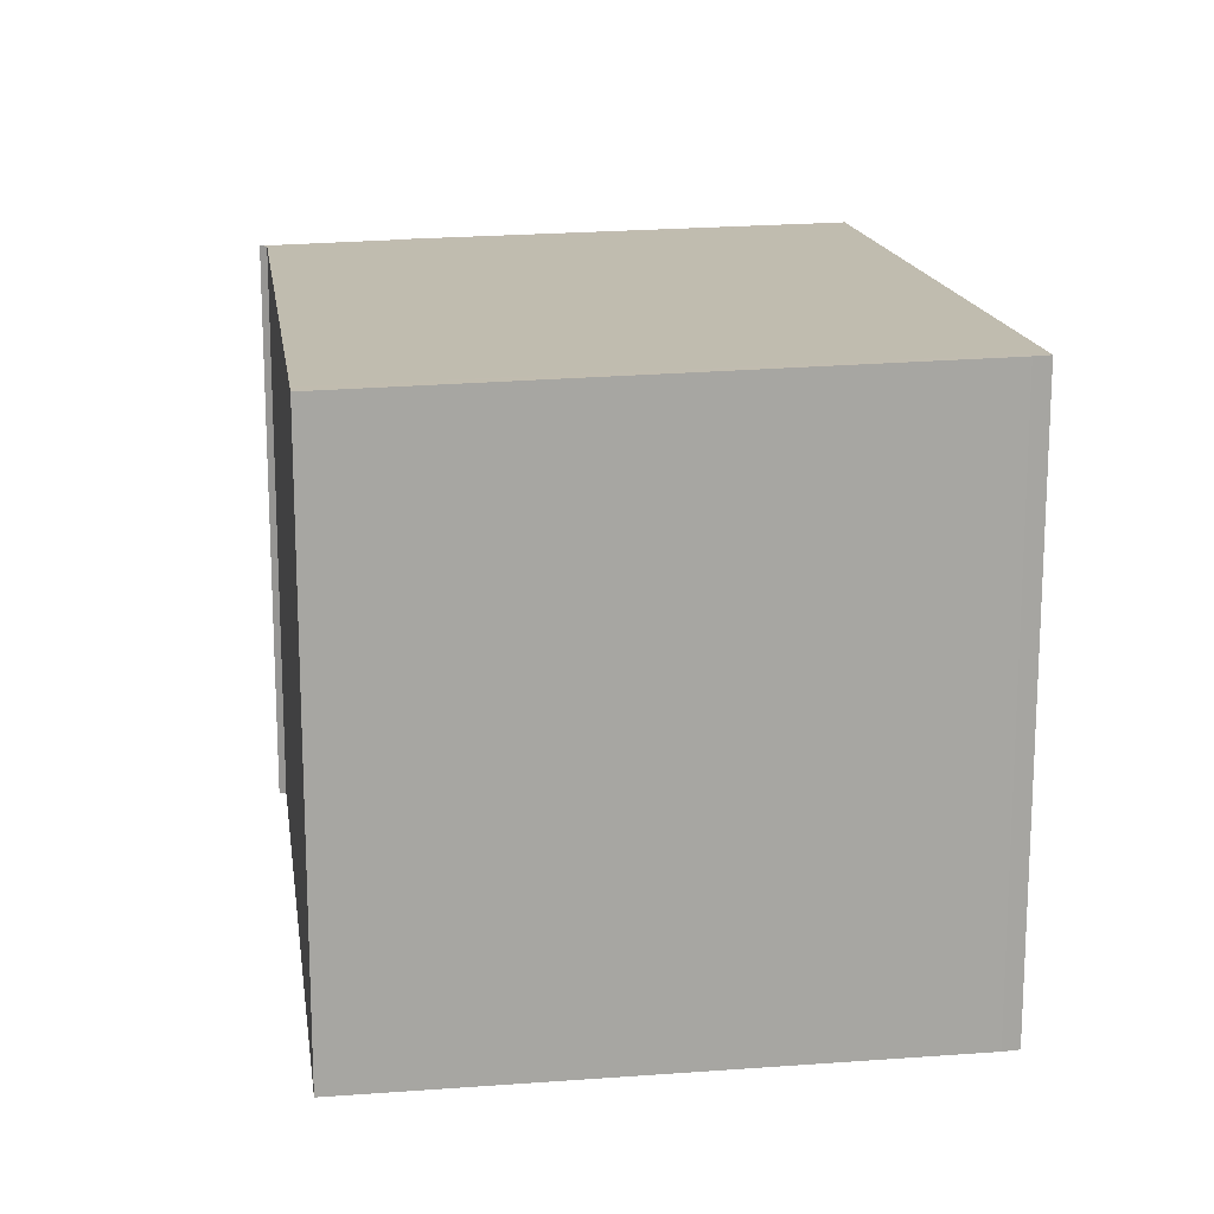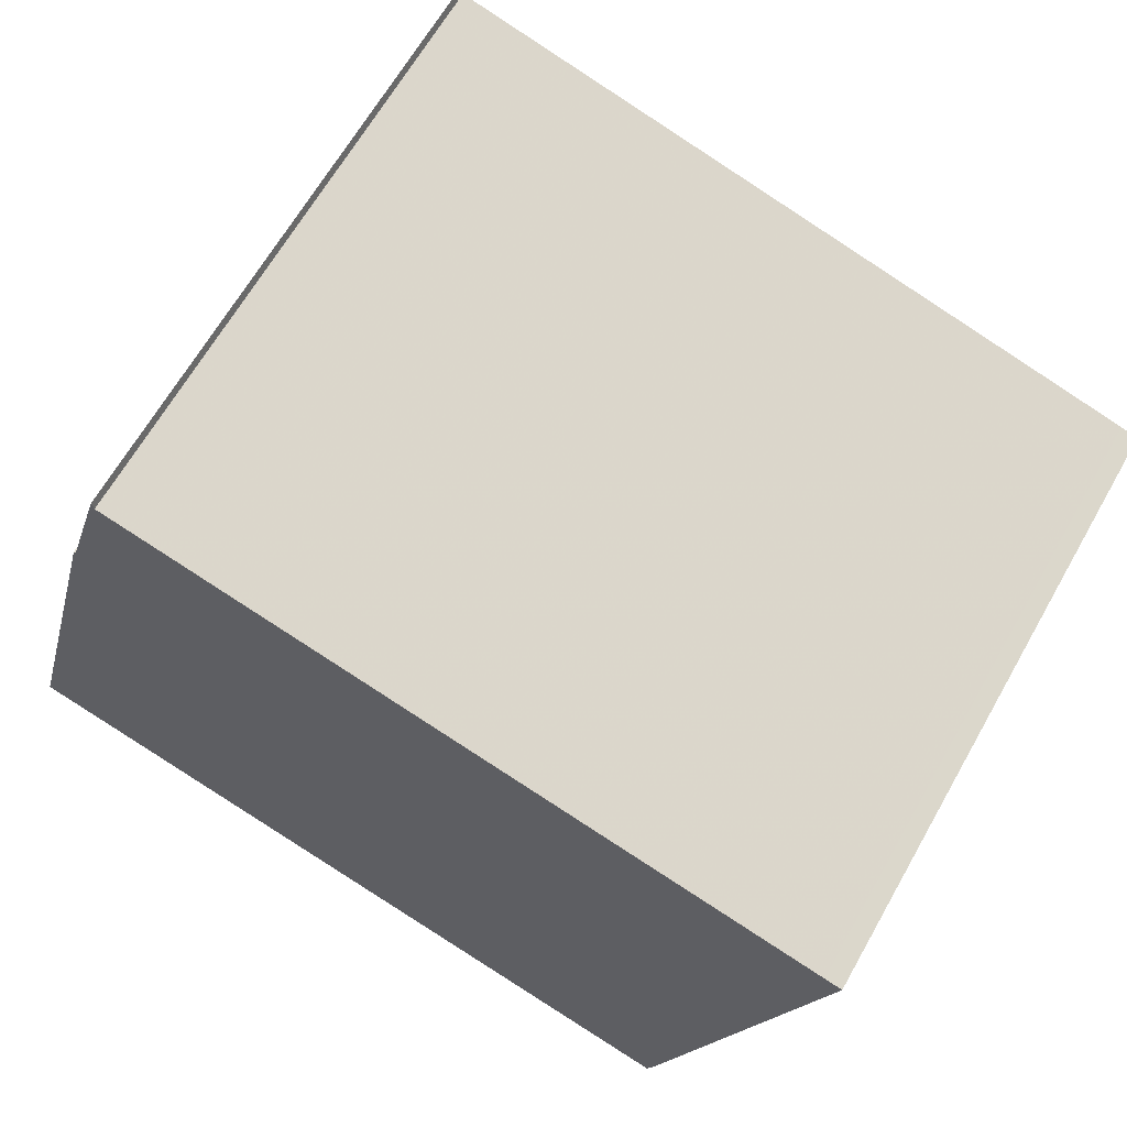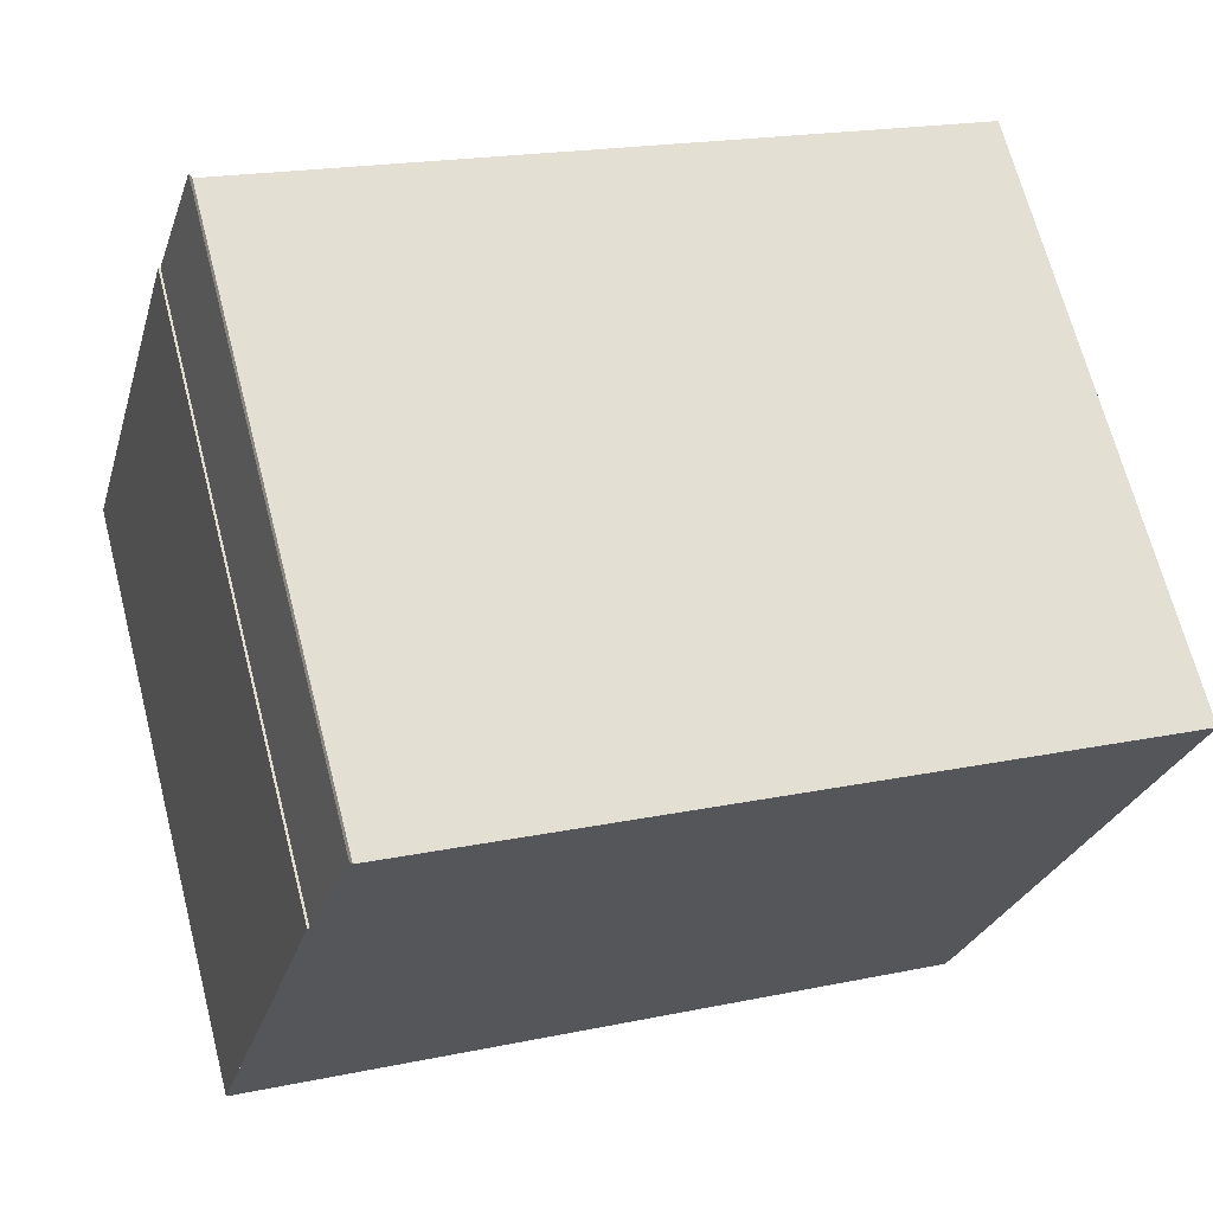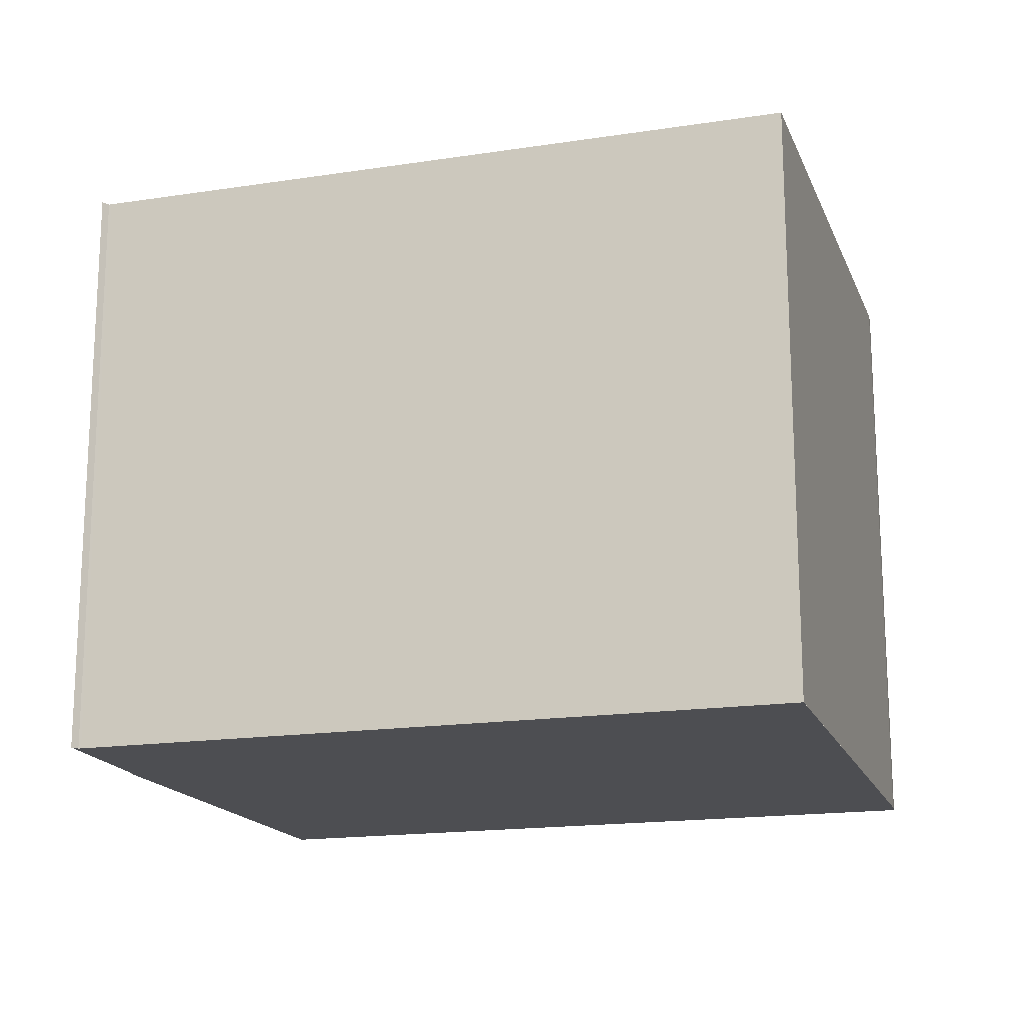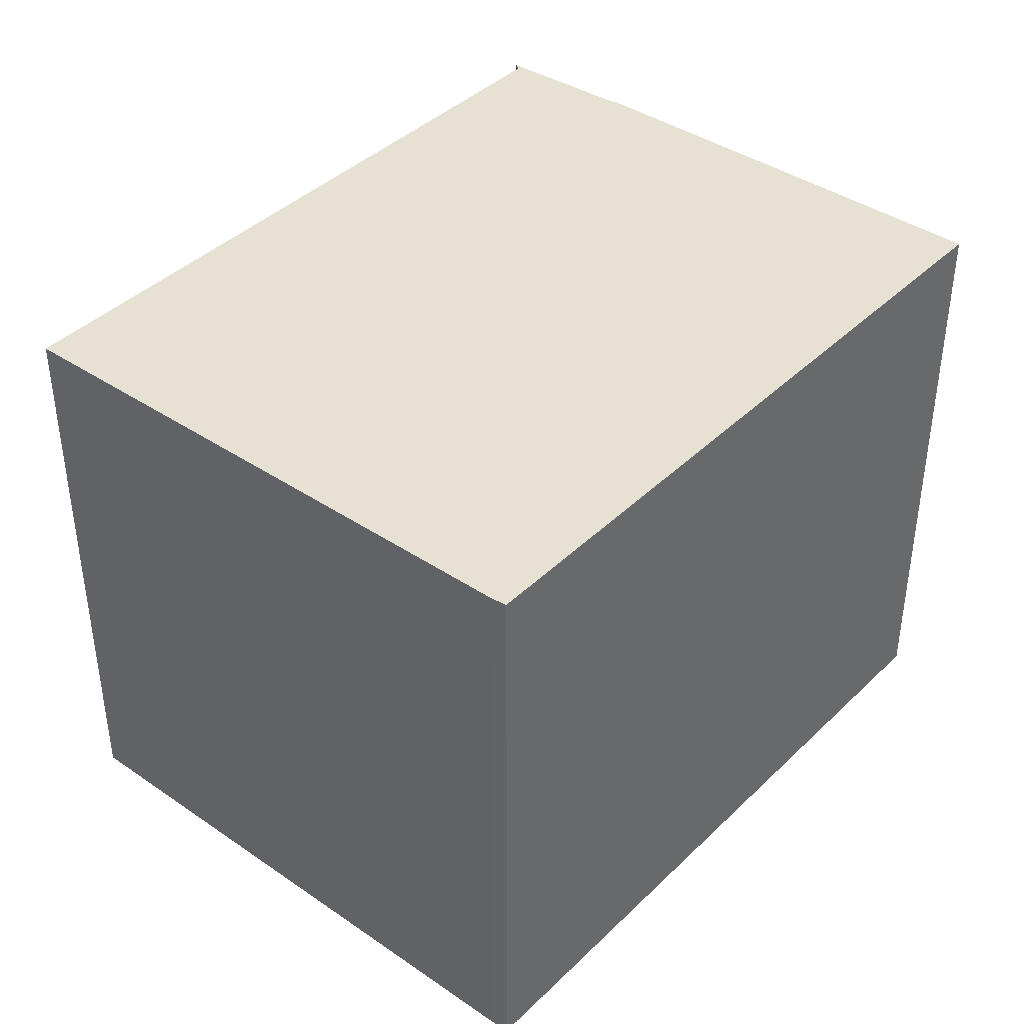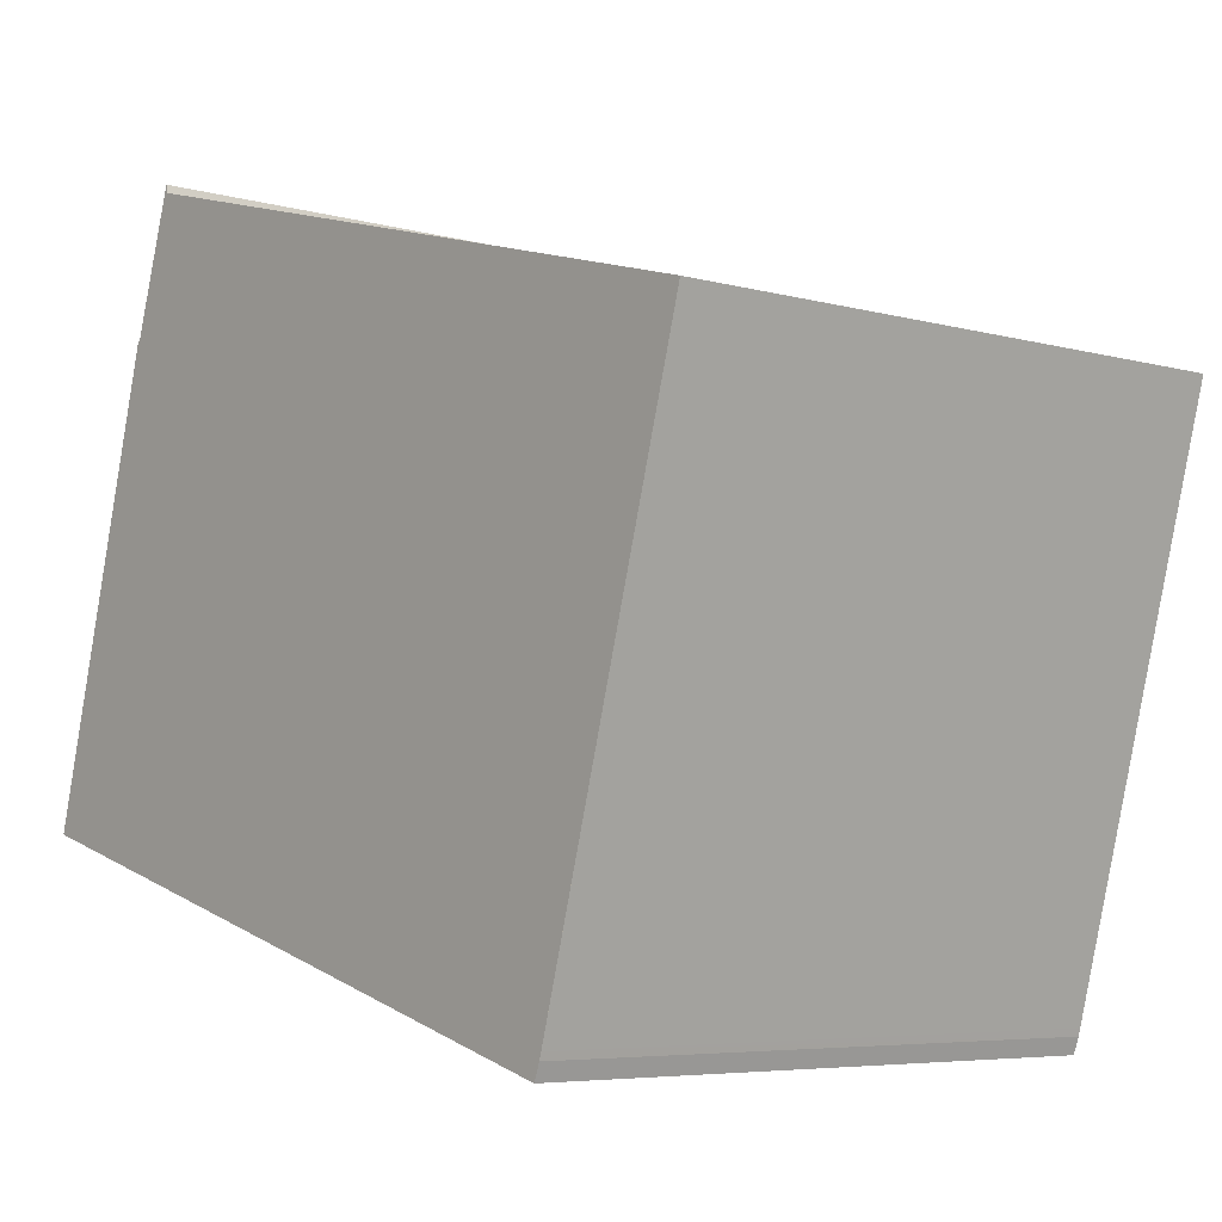
<metadata>
{"format":"obj","ext":"obj","renderer":"f3d","projection":"perspective","resolution":1024,"background":"white","views":[{"elev":16.3,"azim":-82.7,"up":"+Z"},{"elev":64.9,"azim":-150.5,"up":"+Y"},{"elev":67.7,"azim":165.5,"up":"+Y"},{"elev":-17.1,"azim":-147.3,"up":"+Z"},{"elev":40.6,"azim":-34.0,"up":"+Z"},{"elev":-5.8,"azim":-130.1,"up":"+Y"}]}
</metadata>
<code>
v -2047 -1274 2.27
v -2047 -1274 2.28
v -2047 -1274 2.28
v -2047 -1276 2.312
v -2049 -1277 2.311
v -2049 -1277 2.31
v -2050 -1274 2.269
v -2047 -1274 2.27
v -2047 -1276 2.312
v -2047 -1274 2.27
v -2049 -1277 2.311
v -2050 -1274 2.269
v -2050 -1274 2.27
v -2050 -1274 2.27
v -2047 -1274 2.271
v -2049 -1276 2.309
v -2049 -1277 2.309
v -2047 -1276 2.31
v -2047 -1274 2.271
v -2047 -1276 2.31
v -2047 -1274 2.271
v -2047 -1274 2.27
v -2047 -1274 0
v -2047 -1274 -4.441e-16
v -2047 -1274 2.28
v -2047 -1274 2.28
v -2047 -1274 0
v -2047 -1274 4.441e-16
v -2047 -1276 2.31
v -2047 -1274 2.28
v -2047 -1274 4.441e-16
v -2047 -1276 0
v -2047 -1276 2.312
v -2047 -1276 2.312
v -2047 -1276 -4.441e-16
v -2047 -1276 0
v -2049 -1277 2.31
v -2049 -1277 2.311
v -2049 -1277 -4.441e-16
v -2049 -1277 0
v -2049 -1277 2.309
v -2049 -1277 2.31
v -2049 -1277 0
v -2049 -1277 0
v -2050 -1274 2.269
v -2050 -1274 2.269
v -2050 -1274 0
v -2050 -1274 0
v -2047 -1274 2.27
v -2047 -1274 2.27
v -2047 -1274 0
v -2047 -1274 0
v -2049 -1277 2.311
v -2047 -1276 2.312
v -2047 -1276 0
v -2049 -1277 0
v -2047 -1274 2.27
v -2047 -1274 2.27
v -2047 -1274 -4.441e-16
v -2047 -1274 0
v -2049 -1277 2.311
v -2049 -1277 2.311
v -2049 -1277 0
v -2049 -1277 -4.441e-16
v -2047 -1274 2.27
v -2050 -1274 2.269
v -2050 -1274 0
v -2047 -1274 -4.441e-16
v -2050 -1274 2.269
v -2050 -1274 2.27
v -2050 -1274 0
v -2050 -1274 0
v -2050 -1274 2.27
v -2049 -1277 2.309
v -2049 -1277 0
v -2050 -1274 0
v -2047 -1274 2.28
v -2047 -1274 2.271
v -2047 -1274 -4.441e-16
v -2047 -1274 0
v -2047 -1276 2.312
v -2047 -1276 2.31
v -2047 -1276 0
v -2047 -1276 -4.441e-16
v -2047 -1274 0
v -2047 -1274 0
v -2047 -1274 0
v -2047 -1276 0
v -2049 -1277 0
v -2049 -1277 0
v -2050 -1274 0
v -2047 -1274 0
f 18 15 19 2 3 20
f 16 14 15 18
f 17 13 14 16
f 13 7 12 14
f 14 12 10 15
f 16 11 5 6 17
f 18 9 11 16
f 15 10 8 1 19
f 20 4 9 18
f 22 23 24 21
f 26 27 28 25
f 30 31 32 29
f 34 35 36 33
f 38 39 40 37
f 42 43 44 41
f 46 47 48 45
f 50 51 52 49
f 54 55 56 53
f 58 59 60 57
f 62 63 64 61
f 66 67 68 65
f 70 71 72 69
f 74 75 76 73
f 78 79 80 77
f 82 83 84 81
f 86 87 88 89 90 91 92 85

</code>
